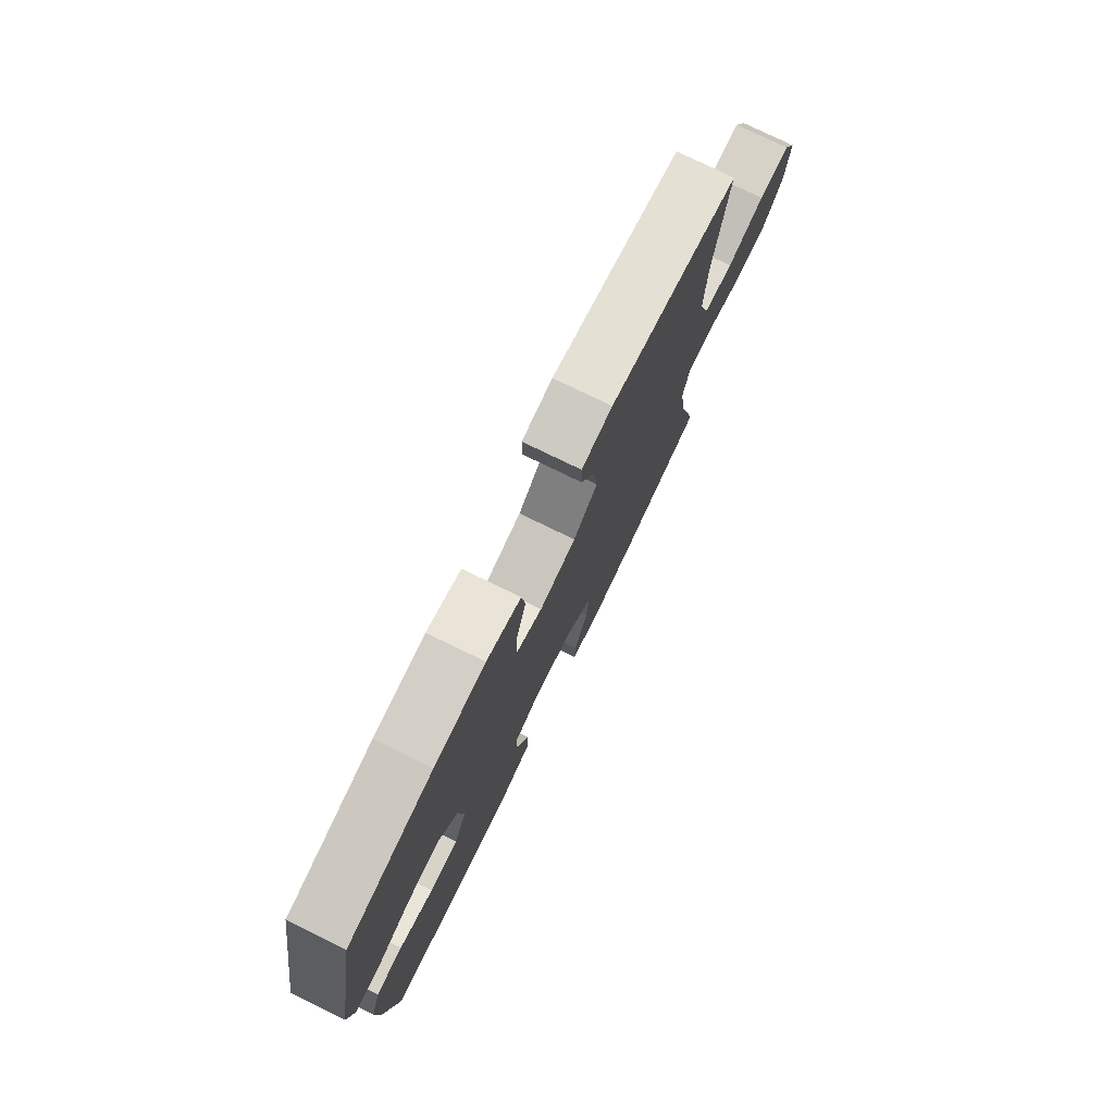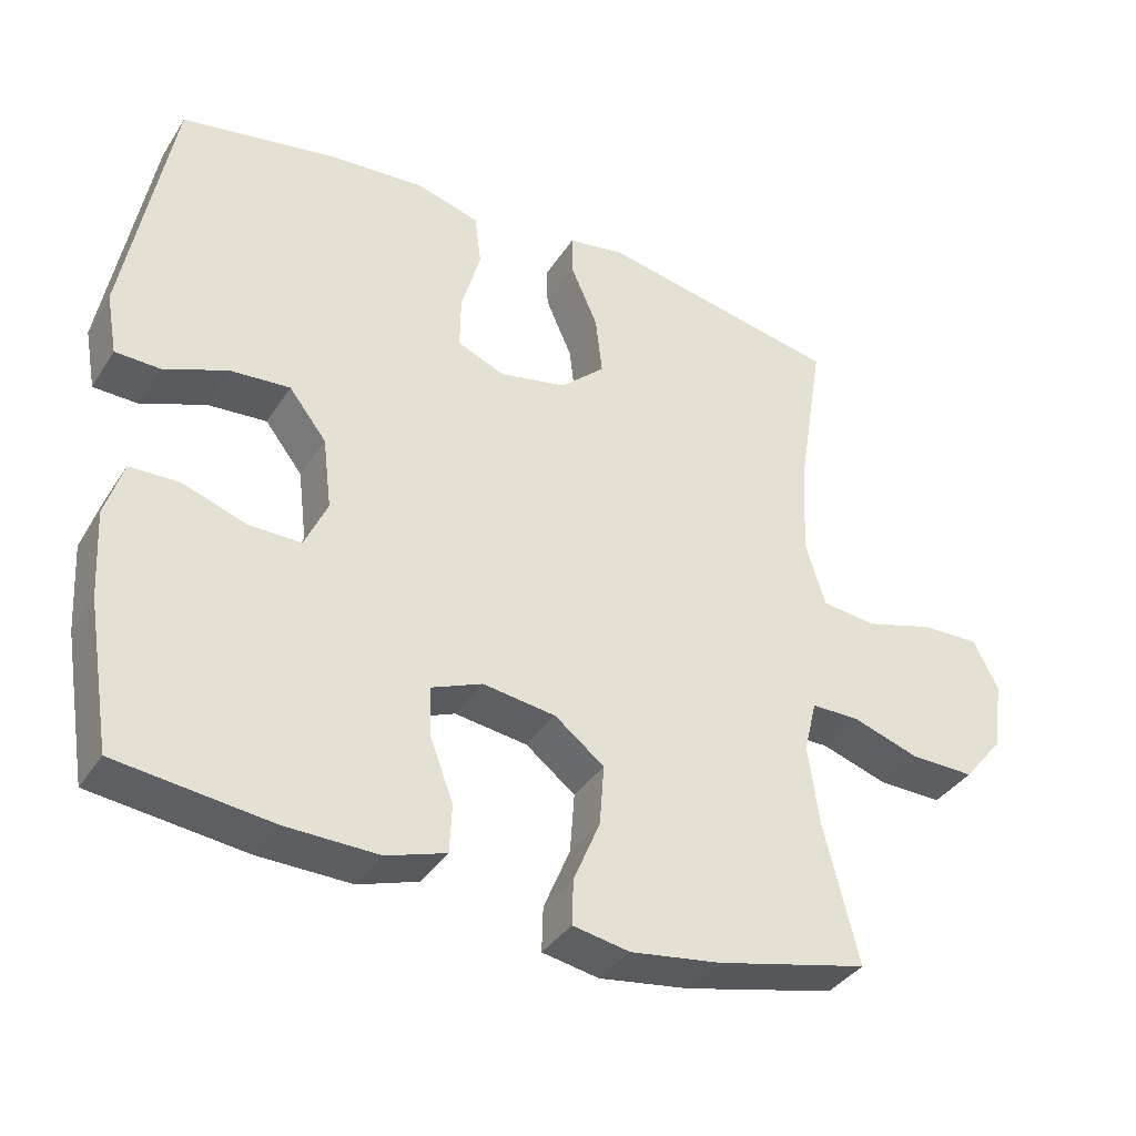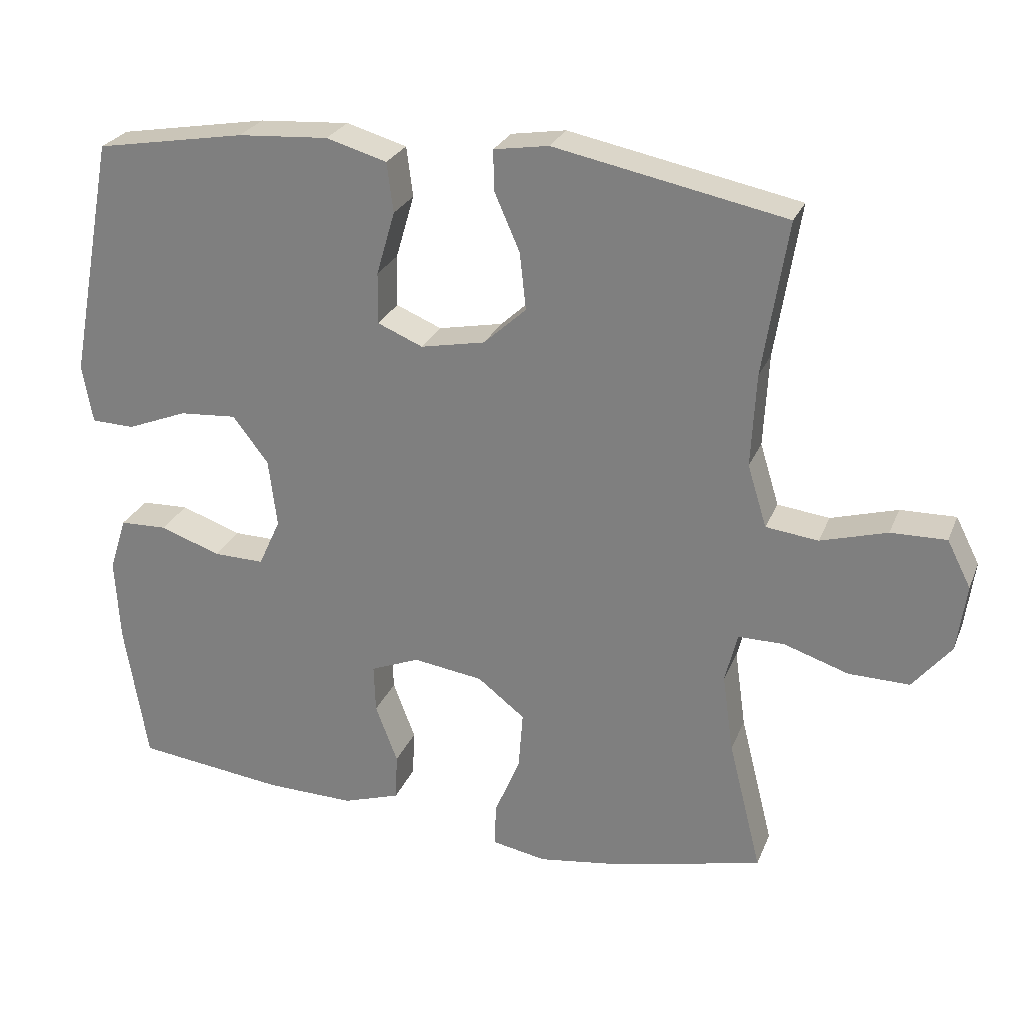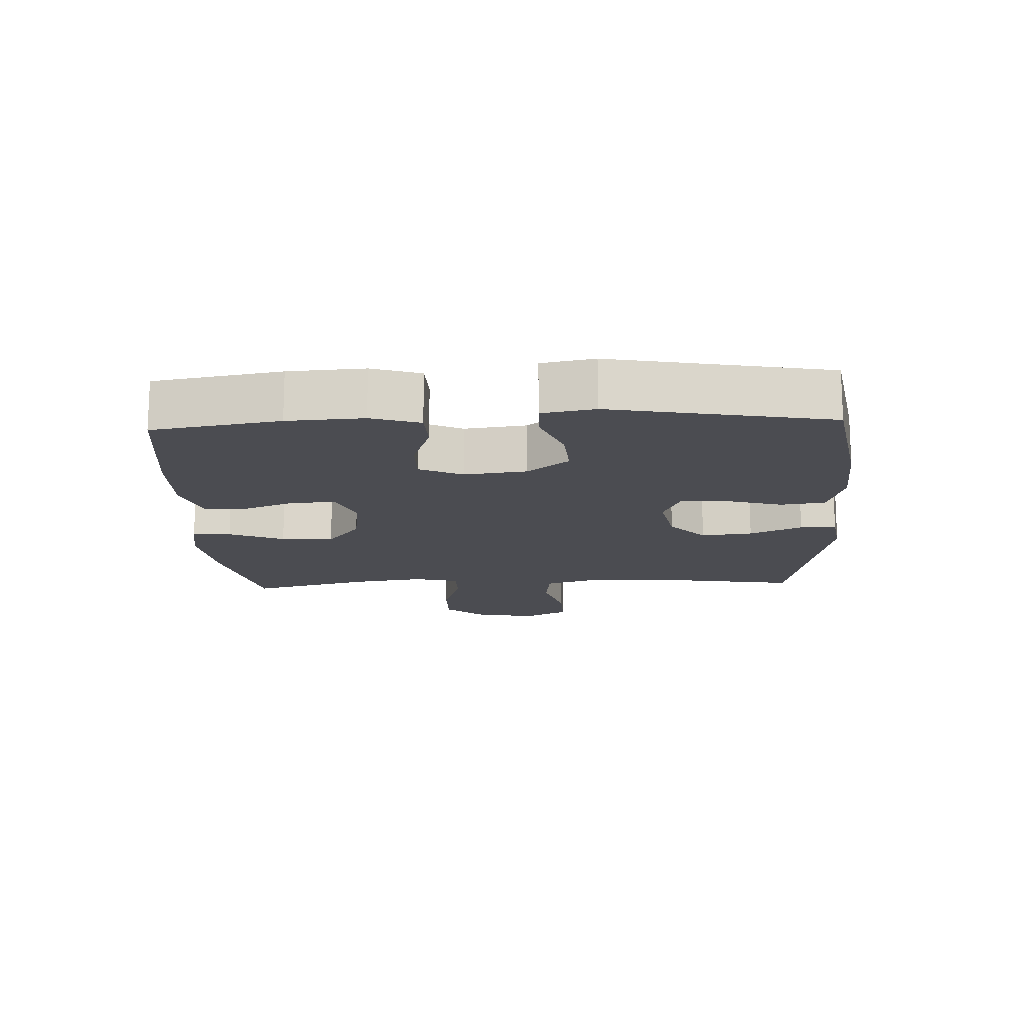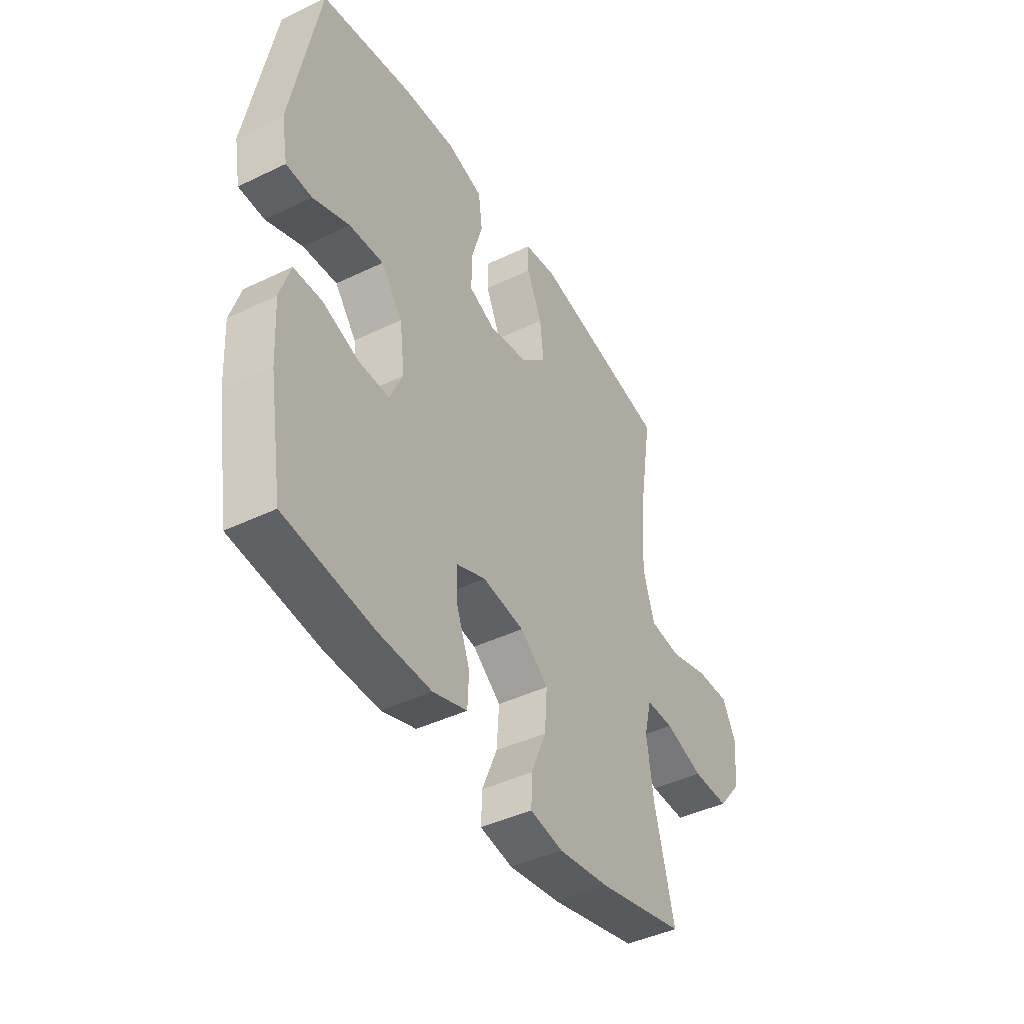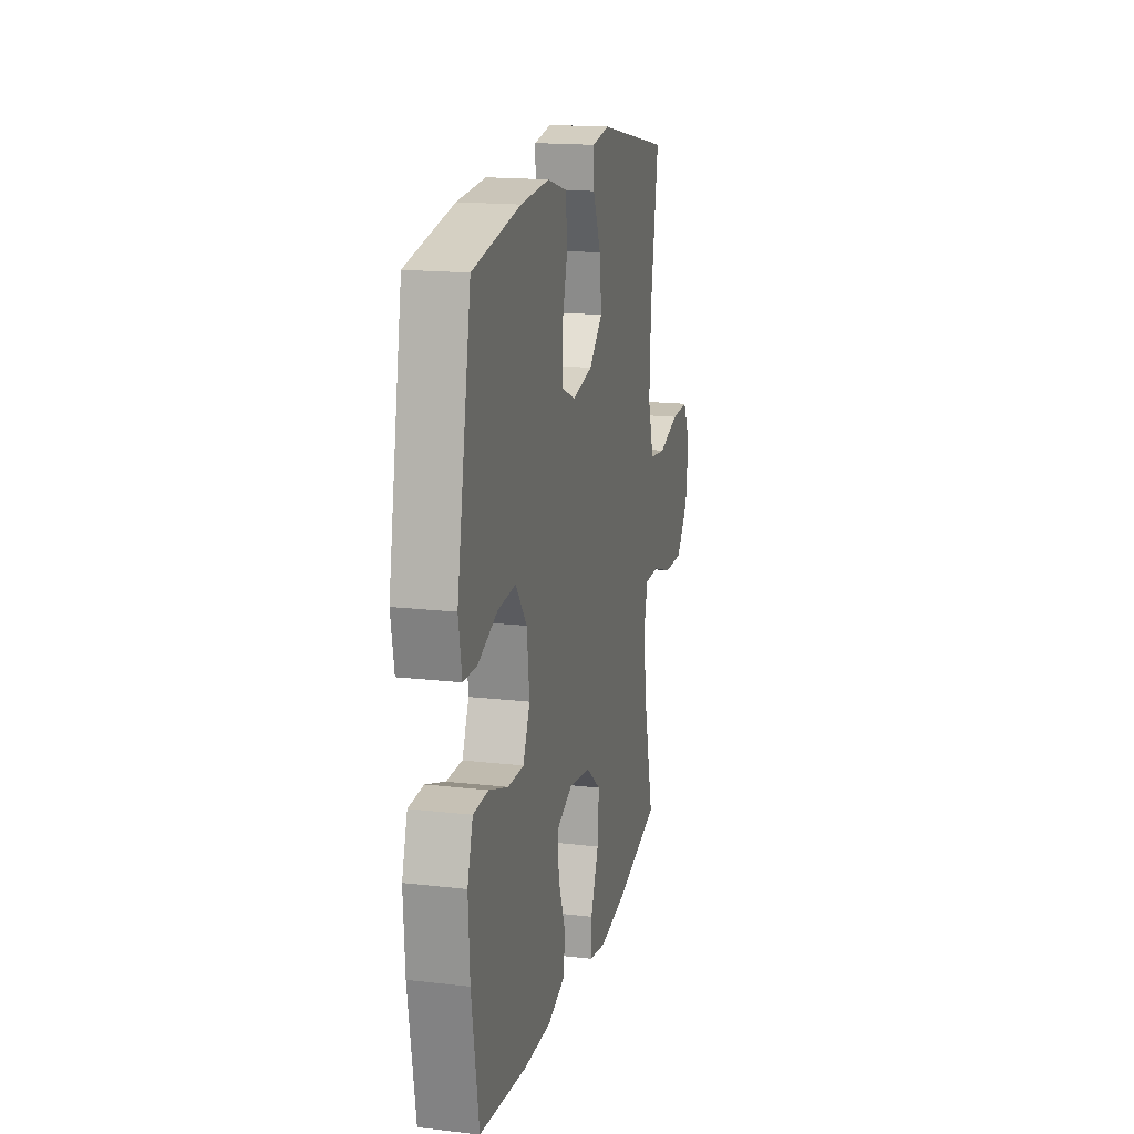
<metadata>
{"format":"obj","ext":"obj","renderer":"f3d","projection":"perspective","resolution":1024,"background":"white","views":[{"elev":76.9,"azim":-64.0,"up":"+Z"},{"elev":-36.9,"azim":-28.9,"up":"+Z"},{"elev":26.0,"azim":18.8,"up":"+Z"},{"elev":-15.5,"azim":-87.3,"up":"+Y"},{"elev":-43.0,"azim":-60.2,"up":"+Z"},{"elev":17.0,"azim":-76.9,"up":"+Z"}]}
</metadata>
<code>
o path932
v 0.1396 0.0375 0.565
v 0.0608 0.0375 0.5525
v 0.06171 0.0375 0.4947
v 0.09843 0.0375 0.411
v 0.1076 0.0375 0.3288
v 0.0462 0.0375 0.2727
v -0.04689 0.0375 0.2541
v -0.1124 0.0375 0.2816
v -0.1113 0.0375 0.3559
v -0.08465 0.0375 0.4474
v -0.09395 0.0375 0.5193
v -0.1813 0.0375 0.5444
v -0.312 0.0375 0.5357
v -0.5288 0.0375 0.4982
v -0.5944 0.0375 0.1492
v -0.5792 0.0375 0.06529
v -0.5171 0.0375 0.06331
v -0.4294 0.0375 0.09808
v -0.3467 0.0375 0.1042
v -0.295 0.0375 0.03746
v -0.2829 0.0375 -0.06152
v -0.3145 0.0375 -0.1309
v -0.3878 0.0375 -0.1296
v -0.4755 0.0375 -0.09901
v -0.544 0.0375 -0.1012
v -0.5688 0.0375 -0.1793
v -0.562 0.0375 -0.3005
v -0.5288 0.0375 -0.5037
v -0.3145 0.0375 -0.5299
v -0.1866 0.0375 -0.5327
v -0.1038 0.0375 -0.5057
v -0.1008 0.0375 -0.4382
v -0.1328 0.0375 -0.3537
v -0.1353 0.0375 -0.2842
v -0.06503 0.0375 -0.2556
v 0.03598 0.0375 -0.2699
v 0.1043 0.0375 -0.3231
v 0.09802 0.0375 -0.4068
v 0.06117 0.0375 -0.4948
v 0.05927 0.0375 -0.5568
v 0.1378 0.0375 -0.5714
v 0.2625 0.0375 -0.5533
v 0.4729 0.0375 -0.5037
v 0.4253 0.0375 -0.313
v 0.4093 0.0375 -0.1998
v 0.4272 0.0375 -0.1278
v 0.4939 0.0375 -0.1279
v 0.587 0.0375 -0.1586
v 0.6749 0.0375 -0.1601
v 0.7303 0.0375 -0.09256
v 0.7436 0.0375 0.004523
v 0.7093 0.0375 0.07172
v 0.6292 0.0375 0.07004
v 0.5331 0.0375 0.04222
v 0.4578 0.0375 0.05142
v 0.4301 0.0375 0.141
v 0.4372 0.0375 0.2753
v 0.4729 0.0375 0.4982
v 0.1396 -0.0375 0.565
v 0.0608 -0.0375 0.5525
v 0.06171 -0.0375 0.4947
v 0.09843 -0.0375 0.411
v 0.1076 -0.0375 0.3288
v 0.0462 -0.0375 0.2727
v -0.04689 -0.0375 0.2541
v -0.1124 -0.0375 0.2816
v -0.1113 -0.0375 0.3559
v -0.08465 -0.0375 0.4474
v -0.09395 -0.0375 0.5193
v -0.1813 -0.0375 0.5444
v -0.312 -0.0375 0.5357
v -0.5288 -0.0375 0.4982
v -0.5944 -0.0375 0.1492
v -0.5792 -0.0375 0.06529
v -0.5171 -0.0375 0.06331
v -0.4294 -0.0375 0.09808
v -0.3467 -0.0375 0.1042
v -0.295 -0.0375 0.03746
v -0.2829 -0.0375 -0.06152
v -0.3145 -0.0375 -0.1309
v -0.3878 -0.0375 -0.1296
v -0.4755 -0.0375 -0.09901
v -0.544 -0.0375 -0.1012
v -0.5688 -0.0375 -0.1793
v -0.562 -0.0375 -0.3005
v -0.5288 -0.0375 -0.5037
v -0.3145 -0.0375 -0.5299
v -0.1866 -0.0375 -0.5327
v -0.1038 -0.0375 -0.5057
v -0.1008 -0.0375 -0.4382
v -0.1328 -0.0375 -0.3537
v -0.1353 -0.0375 -0.2842
v -0.06503 -0.0375 -0.2556
v 0.03598 -0.0375 -0.2699
v 0.1043 -0.0375 -0.3231
v 0.09802 -0.0375 -0.4068
v 0.06117 -0.0375 -0.4948
v 0.05927 -0.0375 -0.5568
v 0.1378 -0.0375 -0.5714
v 0.2625 -0.0375 -0.5533
v 0.4729 -0.0375 -0.5037
v 0.4253 -0.0375 -0.313
v 0.4093 -0.0375 -0.1998
v 0.4272 -0.0375 -0.1278
v 0.4939 -0.0375 -0.1279
v 0.587 -0.0375 -0.1586
v 0.6749 -0.0375 -0.1601
v 0.7303 -0.0375 -0.09256
v 0.7436 -0.0375 0.004523
v 0.7093 -0.0375 0.07172
v 0.6292 -0.0375 0.07004
v 0.5331 -0.0375 0.04222
v 0.4578 -0.0375 0.05142
v 0.4301 -0.0375 0.141
v 0.4372 -0.0375 0.2753
v 0.4729 -0.0375 0.4982
v 0.7303 0.0375 -0.09256
v 0.7436 0.0375 0.004523
v 0.7093 0.0375 0.07172
v 0.7093 0.0375 0.07172
v 0.6749 0.0375 -0.1601
v 0.6292 0.0375 0.07004
v 0.587 0.0375 -0.1586
v 0.5331 0.0375 0.04222
v 0.4939 0.0375 -0.1279
v 0.4578 0.0375 0.05142
v 0.4578 0.0375 0.05142
v 0.4272 0.0375 -0.1278
v 0.4272 0.0375 -0.1278
v 0.4301 0.0375 0.141
v 0.4372 0.0375 0.2753
v 0.4729 0.0375 0.4982
v 0.4729 0.0375 0.4982
v 0.4729 0.0375 -0.5037
v 0.4729 0.0375 -0.5037
v 0.4253 0.0375 -0.313
v 0.4093 0.0375 -0.1998
v 0.2625 0.0375 -0.5533
v 0.1396 0.0375 0.565
v 0.1378 0.0375 -0.5714
v 0.09843 0.0375 0.411
v 0.1076 0.0375 0.3288
v 0.0608 0.0375 0.5525
v 0.0608 0.0375 0.5525
v 0.05927 0.0375 -0.5568
v 0.05927 0.0375 -0.5568
v 0.1043 0.0375 -0.3231
v 0.09802 0.0375 -0.4068
v 0.0462 0.0375 0.2727
v 0.03598 0.0375 -0.2699
v 0.06171 0.0375 0.4947
v 0.06117 0.0375 -0.4948
v -0.04689 0.0375 0.2541
v -0.06503 0.0375 -0.2556
v -0.1124 0.0375 0.2816
v -0.1124 0.0375 0.2816
v -0.1353 0.0375 -0.2842
v -0.1353 0.0375 -0.2842
v -0.1113 0.0375 0.3559
v -0.08465 0.0375 0.4474
v -0.09395 0.0375 0.5193
v -0.09395 0.0375 0.5193
v -0.1813 0.0375 0.5444
v -0.1038 0.0375 -0.5057
v -0.1038 0.0375 -0.5057
v -0.1008 0.0375 -0.4382
v -0.1328 0.0375 -0.3537
v -0.1866 0.0375 -0.5327
v -0.312 0.0375 0.5357
v -0.3145 0.0375 -0.5299
v -0.2829 0.0375 -0.06152
v -0.3145 0.0375 -0.1309
v -0.3145 0.0375 -0.1309
v -0.295 0.0375 0.03746
v -0.3467 0.0375 0.1042
v -0.3878 0.0375 -0.1296
v -0.4294 0.0375 0.09808
v -0.4755 0.0375 -0.09901
v -0.5171 0.0375 0.06331
v -0.5288 0.0375 -0.5037
v -0.5288 0.0375 -0.5037
v -0.544 0.0375 -0.1012
v -0.544 0.0375 -0.1012
v -0.5288 0.0375 0.4982
v -0.5288 0.0375 0.4982
v -0.5792 0.0375 0.06529
v -0.5792 0.0375 0.06529
v -0.5688 0.0375 -0.1793
v -0.562 0.0375 -0.3005
v -0.5944 0.0375 0.1492
v 0.7303 -0.0375 -0.09256
v 0.7436 -0.0375 0.004523
v 0.7093 -0.0375 0.07172
v 0.7093 -0.0375 0.07172
v 0.6749 -0.0375 -0.1601
v 0.6292 -0.0375 0.07004
v 0.587 -0.0375 -0.1586
v 0.5331 -0.0375 0.04222
v 0.4939 -0.0375 -0.1279
v 0.4578 -0.0375 0.05142
v 0.4578 -0.0375 0.05142
v 0.4272 -0.0375 -0.1278
v 0.4272 -0.0375 -0.1278
v 0.4301 -0.0375 0.141
v 0.4372 -0.0375 0.2753
v 0.4729 -0.0375 0.4982
v 0.4729 -0.0375 0.4982
v 0.4729 -0.0375 -0.5037
v 0.4729 -0.0375 -0.5037
v 0.4253 -0.0375 -0.313
v 0.4093 -0.0375 -0.1998
v 0.2625 -0.0375 -0.5533
v 0.1396 -0.0375 0.565
v 0.1378 -0.0375 -0.5714
v 0.09843 -0.0375 0.411
v 0.1076 -0.0375 0.3288
v 0.0608 -0.0375 0.5525
v 0.0608 -0.0375 0.5525
v 0.05927 -0.0375 -0.5568
v 0.05927 -0.0375 -0.5568
v 0.1043 -0.0375 -0.3231
v 0.09802 -0.0375 -0.4068
v 0.0462 -0.0375 0.2727
v 0.03598 -0.0375 -0.2699
v 0.06171 -0.0375 0.4947
v 0.06117 -0.0375 -0.4948
v -0.04689 -0.0375 0.2541
v -0.06503 -0.0375 -0.2556
v -0.1124 -0.0375 0.2816
v -0.1124 -0.0375 0.2816
v -0.1353 -0.0375 -0.2842
v -0.1353 -0.0375 -0.2842
v -0.1113 -0.0375 0.3559
v -0.08465 -0.0375 0.4474
v -0.09395 -0.0375 0.5193
v -0.09395 -0.0375 0.5193
v -0.1813 -0.0375 0.5444
v -0.1038 -0.0375 -0.5057
v -0.1038 -0.0375 -0.5057
v -0.1008 -0.0375 -0.4382
v -0.1328 -0.0375 -0.3537
v -0.1866 -0.0375 -0.5327
v -0.312 -0.0375 0.5357
v -0.3145 -0.0375 -0.5299
v -0.2829 -0.0375 -0.06152
v -0.3145 -0.0375 -0.1309
v -0.3145 -0.0375 -0.1309
v -0.295 -0.0375 0.03746
v -0.3467 -0.0375 0.1042
v -0.3878 -0.0375 -0.1296
v -0.4294 -0.0375 0.09808
v -0.4755 -0.0375 -0.09901
v -0.5171 -0.0375 0.06331
v -0.5288 -0.0375 -0.5037
v -0.5288 -0.0375 -0.5037
v -0.544 -0.0375 -0.1012
v -0.544 -0.0375 -0.1012
v -0.5288 -0.0375 0.4982
v -0.5288 -0.0375 0.4982
v -0.5792 -0.0375 0.06529
v -0.5792 -0.0375 0.06529
v -0.5688 -0.0375 -0.1793
v -0.562 -0.0375 -0.3005
v -0.5944 -0.0375 0.1492
f 227 248 245
f 241 244 242
f 197 198 199
f 202 223 224
f 210 212 208
f 214 226 219
f 211 224 221
f 204 223 200
f 191 197 195
f 240 242 238
f 227 245 228
f 244 263 254
f 205 216 204
f 243 233 237
f 253 264 260
f 258 249 243
f 244 246 250
f 205 215 216
f 244 250 263
f 235 237 234
f 202 224 211
f 241 242 240
f 200 199 198
f 198 197 196
f 245 246 231
f 248 229 249
f 215 213 225
f 225 213 217
f 206 215 205
f 196 192 193
f 223 227 224
f 249 229 243
f 216 223 204
f 211 221 210
f 262 252 256
f 200 202 199
f 262 250 252
f 233 243 229
f 241 246 244
f 264 251 258
f 231 246 241
f 251 264 253
f 228 245 231
f 213 215 206
f 250 262 263
f 200 223 202
f 191 196 197
f 224 227 228
f 234 237 233
f 210 222 212
f 229 248 227
f 258 251 249
f 221 222 210
f 212 222 214
f 222 226 214
f 192 196 191
f 50 51 109 108
f 51 120 194 109
f 49 50 108 107
f 52 53 111 110
f 48 49 107 106
f 53 54 112 111
f 47 48 106 105
f 54 127 201 112
f 129 47 105 203
f 55 56 114 113
f 57 133 207 115
f 135 44 102 209
f 56 57 115 114
f 45 46 104 103
f 44 45 103 102
f 42 43 101 100
f 58 1 59 116
f 41 42 100 99
f 4 5 63 62
f 1 144 218 59
f 146 41 99 220
f 37 38 96 95
f 5 6 64 63
f 36 37 95 94
f 3 4 62 61
f 2 3 61 60
f 39 40 98 97
f 38 39 97 96
f 6 7 65 64
f 35 36 94 93
f 7 156 230 65
f 158 35 93 232
f 9 10 68 67
f 10 162 236 68
f 11 12 70 69
f 165 32 90 239
f 32 33 91 90
f 30 31 89 88
f 8 9 67 66
f 33 34 92 91
f 12 13 71 70
f 29 30 88 87
f 21 173 247 79
f 20 21 79 78
f 19 20 78 77
f 22 23 81 80
f 18 19 77 76
f 23 24 82 81
f 17 18 76 75
f 181 29 87 255
f 24 183 257 82
f 13 185 259 71
f 187 17 75 261
f 25 26 84 83
f 27 28 86 85
f 26 27 85 84
f 15 16 74 73
f 14 15 73 72
f 153 171 174
f 167 168 170
f 123 125 124
f 128 150 149
f 136 134 138
f 140 145 152
f 137 147 150
f 130 126 149
f 117 121 123
f 166 164 168
f 153 154 171
f 170 180 189
f 131 130 142
f 169 163 159
f 179 186 190
f 184 169 175
f 170 176 172
f 131 142 141
f 170 189 176
f 161 160 163
f 128 137 150
f 167 166 168
f 126 124 125
f 124 122 123
f 171 157 172
f 174 175 155
f 141 151 139
f 151 143 139
f 132 131 141
f 122 119 118
f 149 150 153
f 175 169 155
f 142 130 149
f 137 136 147
f 188 182 178
f 126 125 128
f 188 178 176
f 159 155 169
f 167 170 172
f 190 184 177
f 157 167 172
f 177 179 190
f 154 157 171
f 139 132 141
f 176 189 188
f 126 128 149
f 117 123 122
f 150 154 153
f 160 159 163
f 136 138 148
f 155 153 174
f 184 175 177
f 147 136 148
f 138 140 148
f 148 140 152
f 118 117 122

</code>
